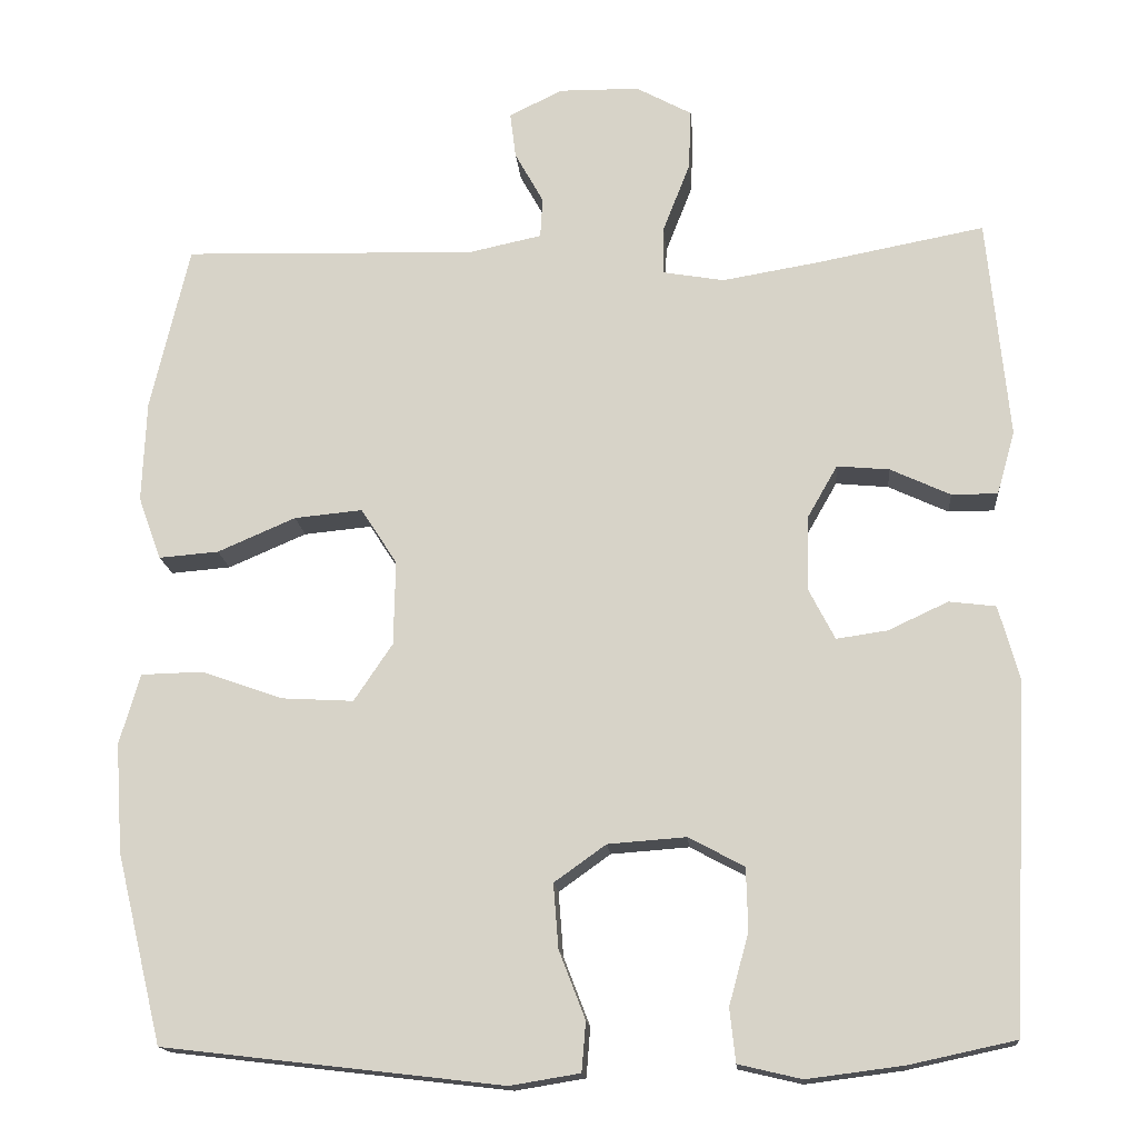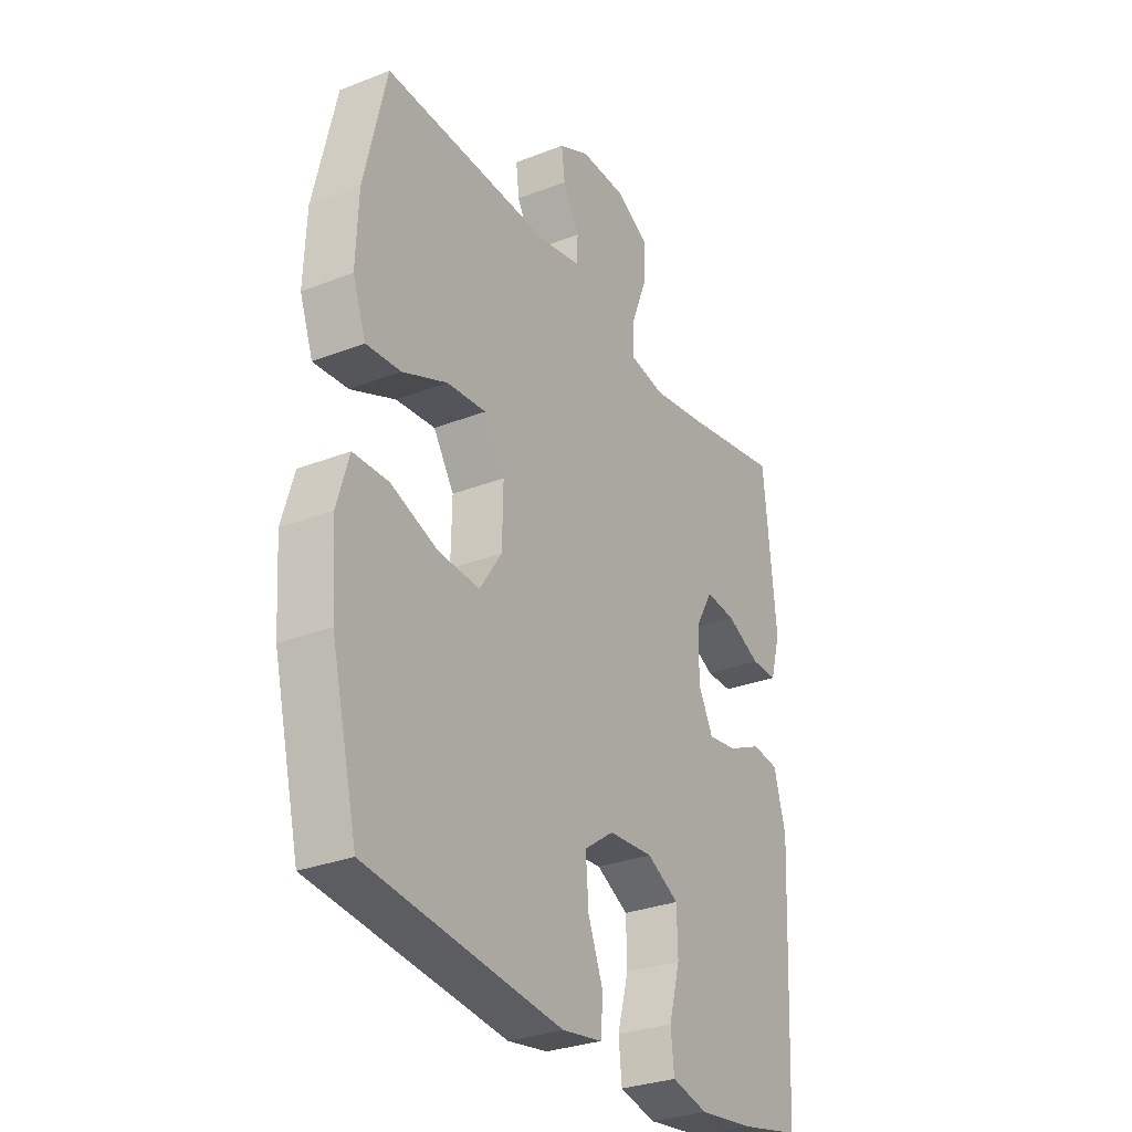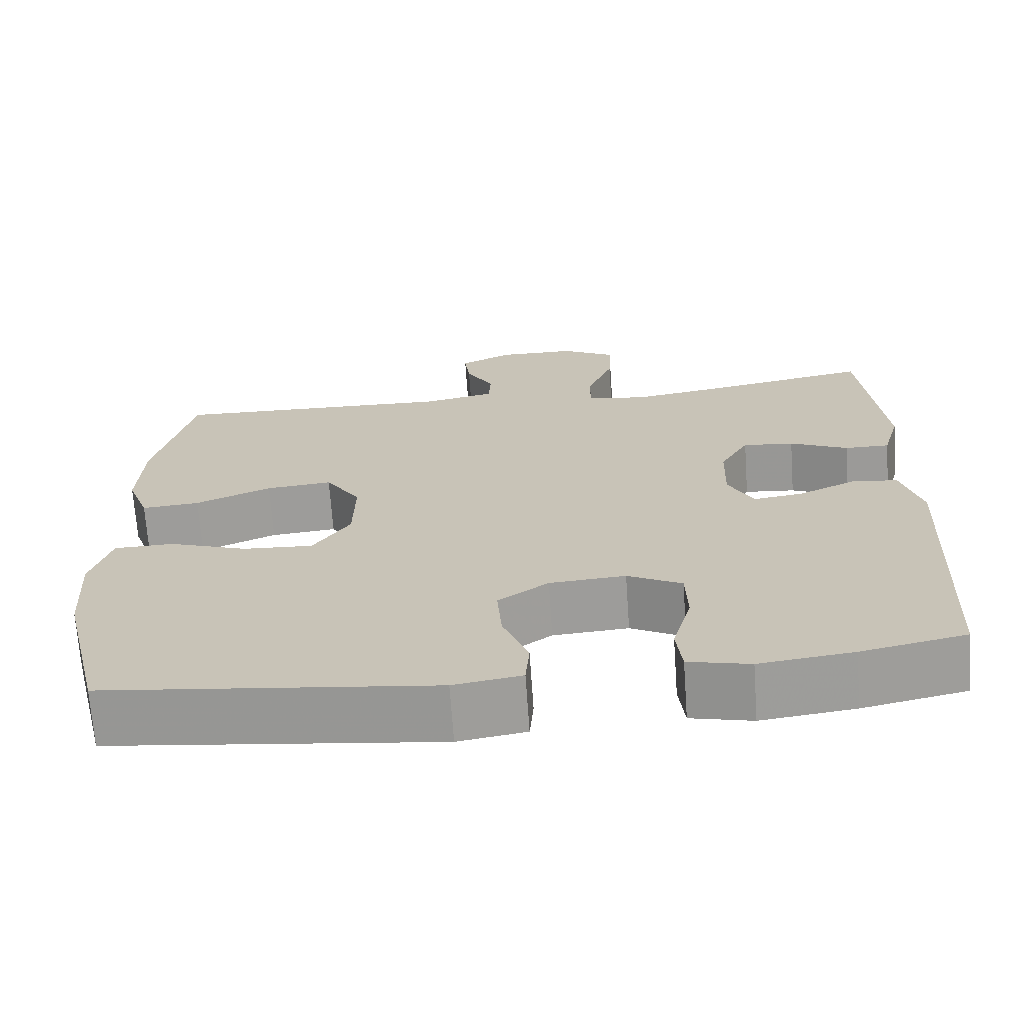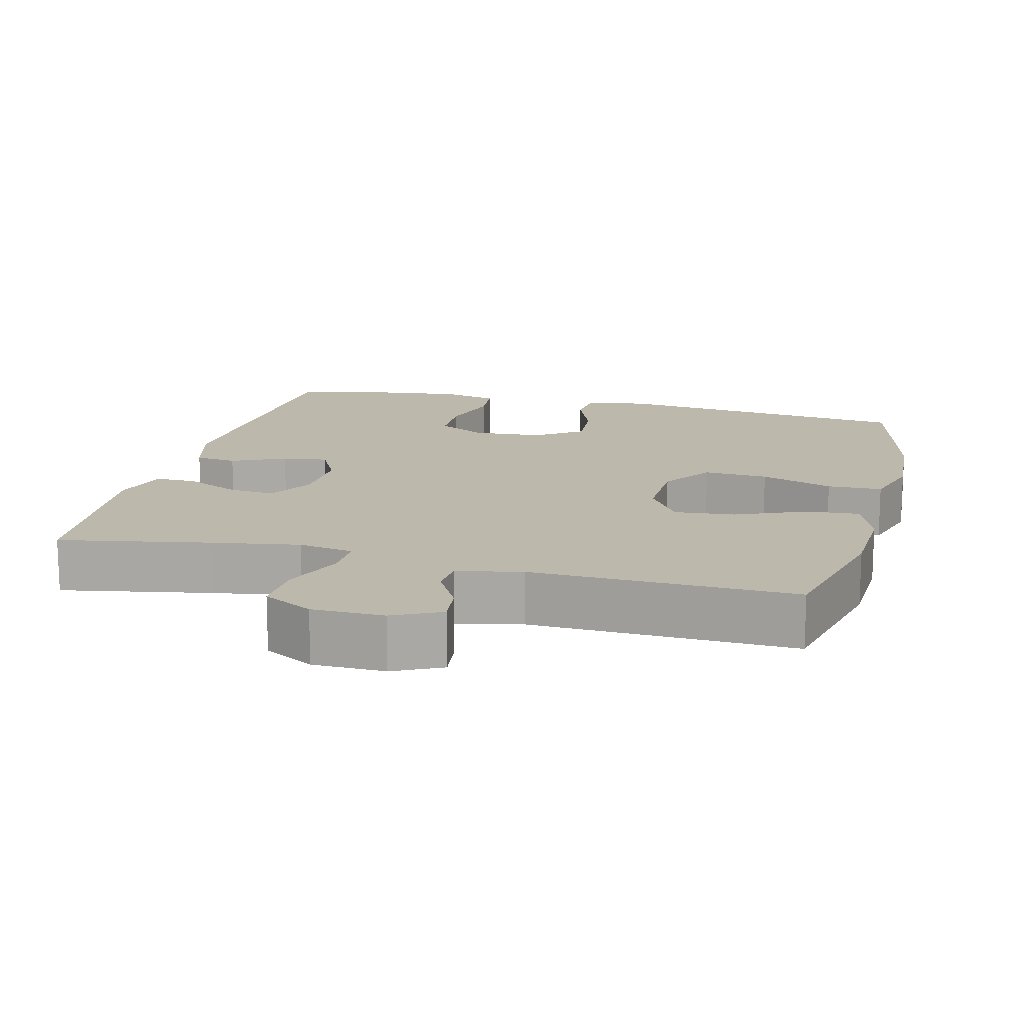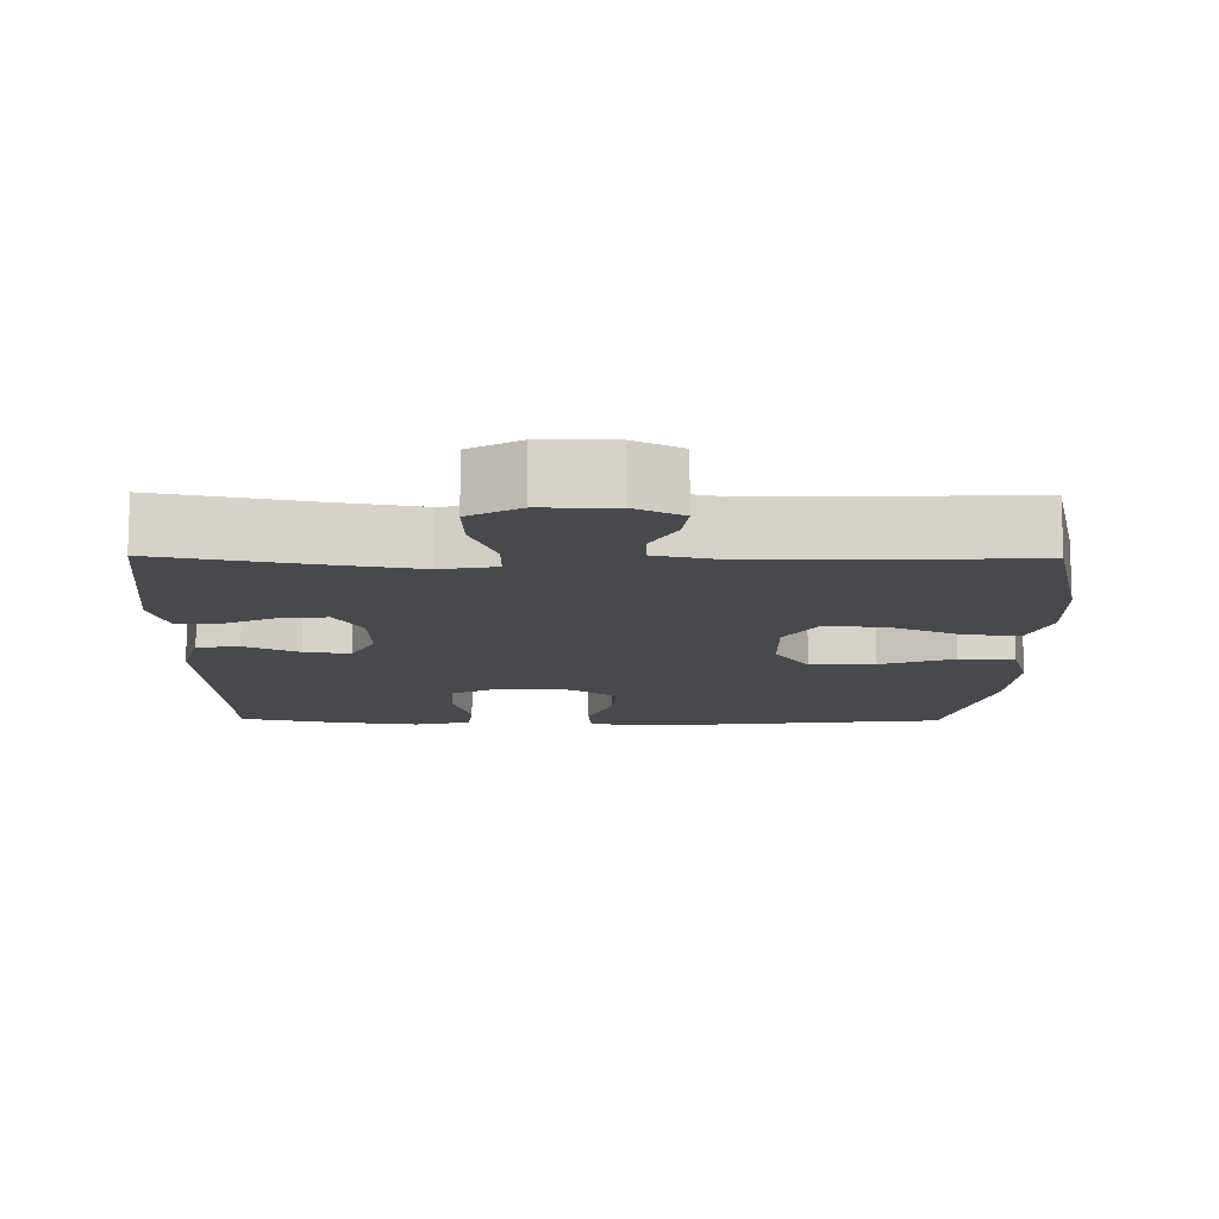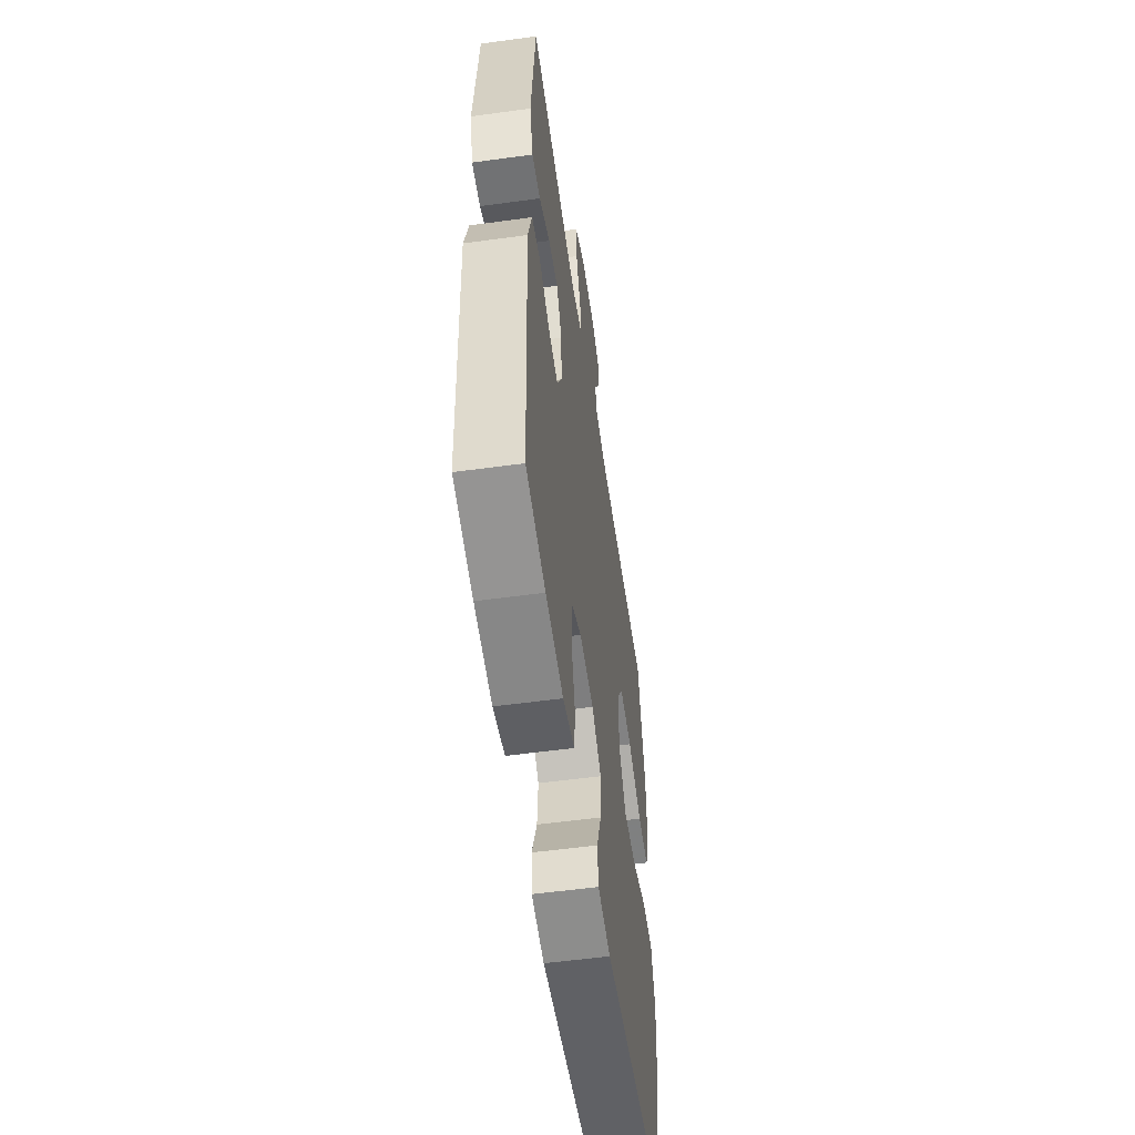
<metadata>
{"format":"obj","ext":"obj","renderer":"f3d","projection":"perspective","resolution":1024,"background":"white","views":[{"elev":-15.9,"azim":-175.2,"up":"+Z"},{"elev":-30.0,"azim":119.6,"up":"+Z"},{"elev":-69.4,"azim":-176.0,"up":"+Z"},{"elev":14.9,"azim":14.4,"up":"+Y"},{"elev":-12.4,"azim":-0.8,"up":"+Y"},{"elev":-55.4,"azim":-81.8,"up":"+Z"}]}
</metadata>
<code>
v -0.5 0.07 0.5
v -0.296 0.07 0.461
v -0.177 0.07 0.441
v -0.102 0.07 0.454
v -0.103 0.07 0.513
v -0.136 0.07 0.597
v -0.139 0.07 0.671
v -0.071 0.07 0.708
v 0.027 0.07 0.709
v 0.092 0.07 0.677
v 0.085 0.07 0.621
v 0.05 0.07 0.558
v 0.053 0.07 0.509
v 0.142 0.07 0.49
v 0.5 0.07 0.5
v 0.547 0.07 0.297
v 0.552 0.07 0.174
v 0.524 0.07 0.097
v 0.451 0.07 0.103
v 0.356 0.07 0.144
v 0.273 0.07 0.152
v 0.229 0.07 0.084
v 0.231 0.07 -0.019
v 0.278 0.07 -0.089
v 0.366 0.07 -0.084
v 0.465 0.07 -0.049
v 0.54 0.07 -0.051
v 0.565 0.07 -0.137
v 0.556 0.07 -0.27
v 0.5 0.07 -0.5
v 0.087 0.07 -0.548
v 0.002 0.07 -0.534
v -0.003 0.07 -0.474
v 0.029 0.07 -0.391
v 0.035 0.07 -0.313
v -0.028 0.07 -0.268
v -0.123 0.07 -0.261
v -0.191 0.07 -0.297
v -0.193 0.07 -0.373
v -0.169 0.07 -0.46
v -0.176 0.07 -0.525
v -0.253 0.07 -0.543
v -0.37 0.07 -0.528
v -0.5 0.07 -0.5
v -0.521 0.07 -0.078
v -0.496 0.07 0.012
v -0.439 0.07 0.019
v -0.366 0.07 -0.015
v -0.304 0.07 -0.024
v -0.272 0.07 0.038
v -0.275 0.07 0.13
v -0.311 0.07 0.193
v -0.375 0.07 0.187
v -0.448 0.07 0.153
v -0.504 0.07 0.153
v -0.526 0.07 0.23
v -0.5 0 0.5
v -0.296 0 0.461
v -0.177 0 0.441
v -0.102 0 0.454
v -0.103 0 0.513
v -0.136 0 0.597
v -0.139 0 0.671
v -0.071 0 0.708
v 0.027 0 0.709
v 0.092 0 0.677
v 0.085 0 0.621
v 0.05 0 0.558
v 0.053 0 0.509
v 0.142 0 0.49
v 0.5 0 0.5
v 0.547 0 0.297
v 0.552 0 0.174
v 0.524 0 0.097
v 0.451 0 0.103
v 0.356 0 0.144
v 0.273 0 0.152
v 0.229 0 0.084
v 0.231 0 -0.019
v 0.278 0 -0.089
v 0.366 0 -0.084
v 0.465 0 -0.049
v 0.54 0 -0.051
v 0.565 0 -0.137
v 0.556 0 -0.27
v 0.5 0 -0.5
v 0.087 0 -0.548
v 0.002 0 -0.534
v -0.003 0 -0.474
v 0.029 0 -0.391
v 0.035 0 -0.313
v -0.028 0 -0.268
v -0.123 0 -0.261
v -0.191 0 -0.297
v -0.193 0 -0.373
v -0.169 0 -0.46
v -0.176 0 -0.525
v -0.253 0 -0.543
v -0.37 0 -0.528
v -0.5 0 -0.5
v -0.521 0 -0.078
v -0.496 0 0.012
v -0.439 0 0.019
v -0.366 0 -0.015
v -0.304 0 -0.024
v -0.272 0 0.038
v -0.275 0 0.13
v -0.311 0 0.193
v -0.375 0 0.187
v -0.448 0 0.153
v -0.504 0 0.153
v -0.526 0 0.23
f 53 54 55 56
f 52 53 56 1
f 45 46 47 48
f 45 48 49
f 44 45 49
f 43 44 49 50
f 39 40 41 42
f 38 39 42 43
f 31 32 33 34
f 31 34 35
f 30 31 35
f 29 30 35 36
f 25 26 27 28
f 24 25 28 29
f 17 18 19 20
f 17 20 21
f 14 15 16 17
f 13 14 17 21
f 9 10 11 12
f 9 12 13
f 8 9 13
f 5 6 7 8
f 4 5 8 13
f 52 1 2
f 51 52 2 3
f 38 43 50
f 37 38 50 51
f 24 29 36 37
f 23 24 37 51
f 22 23 51 3
f 4 13 21 22
f 3 4 22
f 112 111 110 109
f 57 112 109 108
f 104 103 102 101
f 105 104 101
f 105 101 100
f 106 105 100 99
f 98 97 96 95
f 99 98 95 94
f 90 89 88 87
f 91 90 87
f 91 87 86
f 92 91 86 85
f 84 83 82 81
f 85 84 81 80
f 76 75 74 73
f 77 76 73
f 73 72 71 70
f 77 73 70 69
f 68 67 66 65
f 69 68 65
f 69 65 64
f 64 63 62 61
f 69 64 61 60
f 58 57 108
f 59 58 108 107
f 106 99 94
f 107 106 94 93
f 93 92 85 80
f 107 93 80 79
f 59 107 79 78
f 78 77 69 60
f 78 60 59
f 1 57 58 2
f 2 58 59 3
f 3 59 60 4
f 4 60 61 5
f 5 61 62 6
f 6 62 63 7
f 7 63 64 8
f 8 64 65 9
f 9 65 66 10
f 10 66 67 11
f 11 67 68 12
f 12 68 69 13
f 13 69 70 14
f 14 70 71 15
f 15 71 72 16
f 16 72 73 17
f 17 73 74 18
f 18 74 75 19
f 19 75 76 20
f 20 76 77 21
f 21 77 78 22
f 22 78 79 23
f 23 79 80 24
f 24 80 81 25
f 25 81 82 26
f 26 82 83 27
f 27 83 84 28
f 28 84 85 29
f 29 85 86 30
f 30 86 87 31
f 31 87 88 32
f 32 88 89 33
f 33 89 90 34
f 34 90 91 35
f 35 91 92 36
f 36 92 93 37
f 37 93 94 38
f 38 94 95 39
f 39 95 96 40
f 40 96 97 41
f 41 97 98 42
f 42 98 99 43
f 43 99 100 44
f 44 100 101 45
f 45 101 102 46
f 46 102 103 47
f 47 103 104 48
f 48 104 105 49
f 49 105 106 50
f 50 106 107 51
f 51 107 108 52
f 52 108 109 53
f 53 109 110 54
f 54 110 111 55
f 55 111 112 56
f 56 112 57 1

</code>
